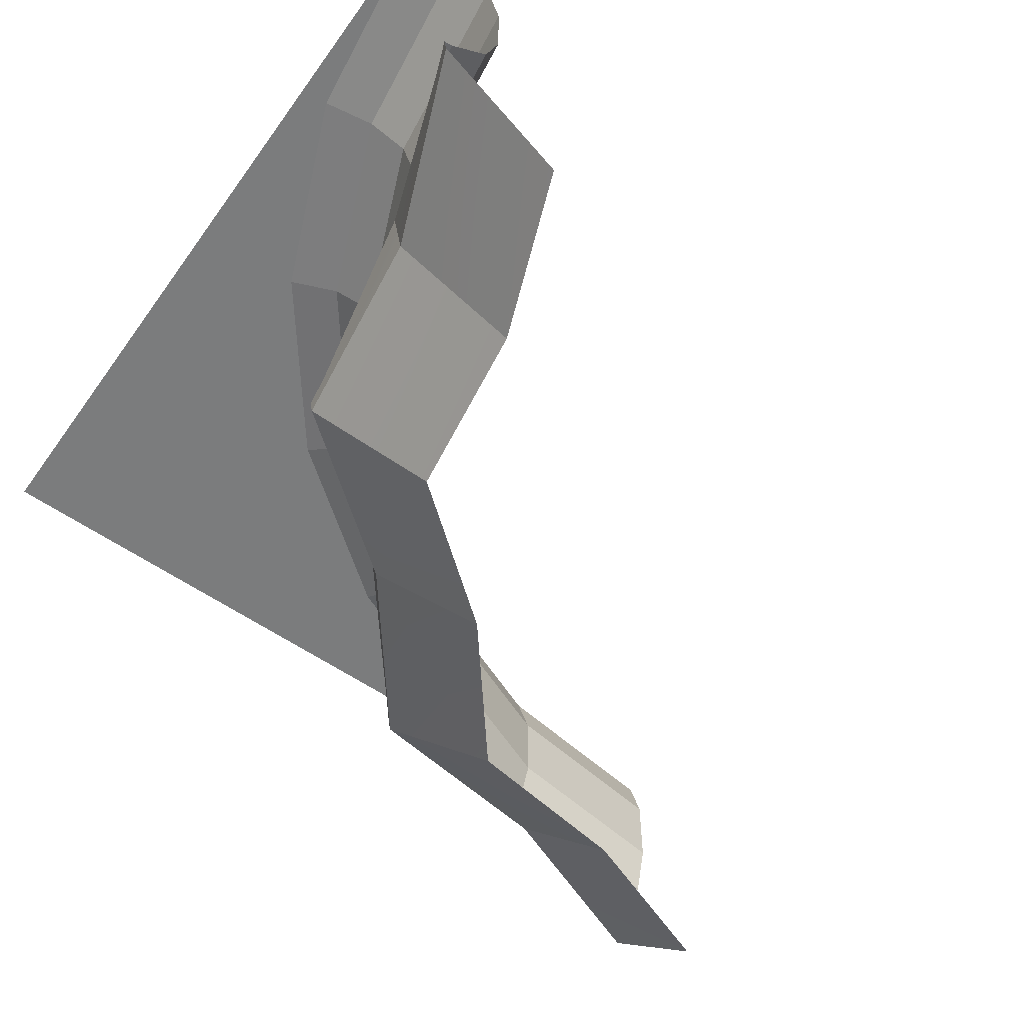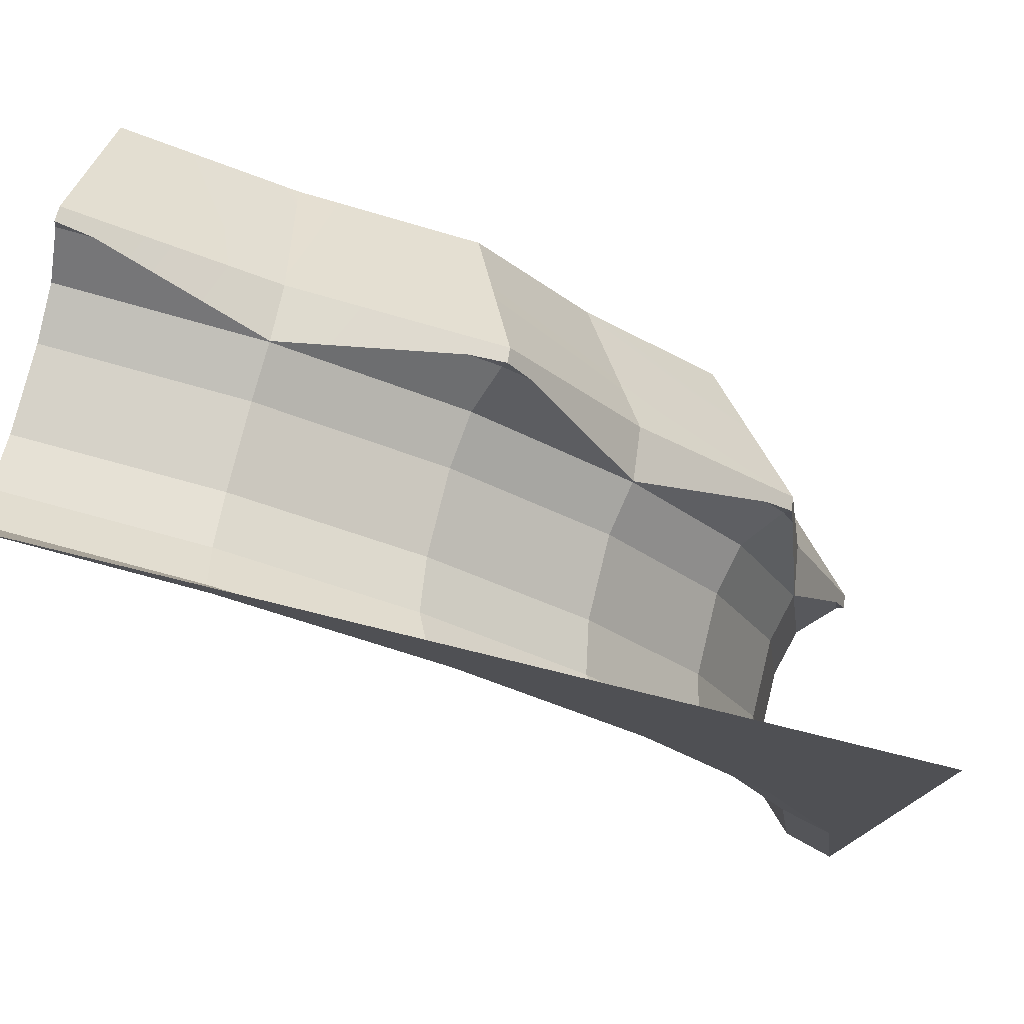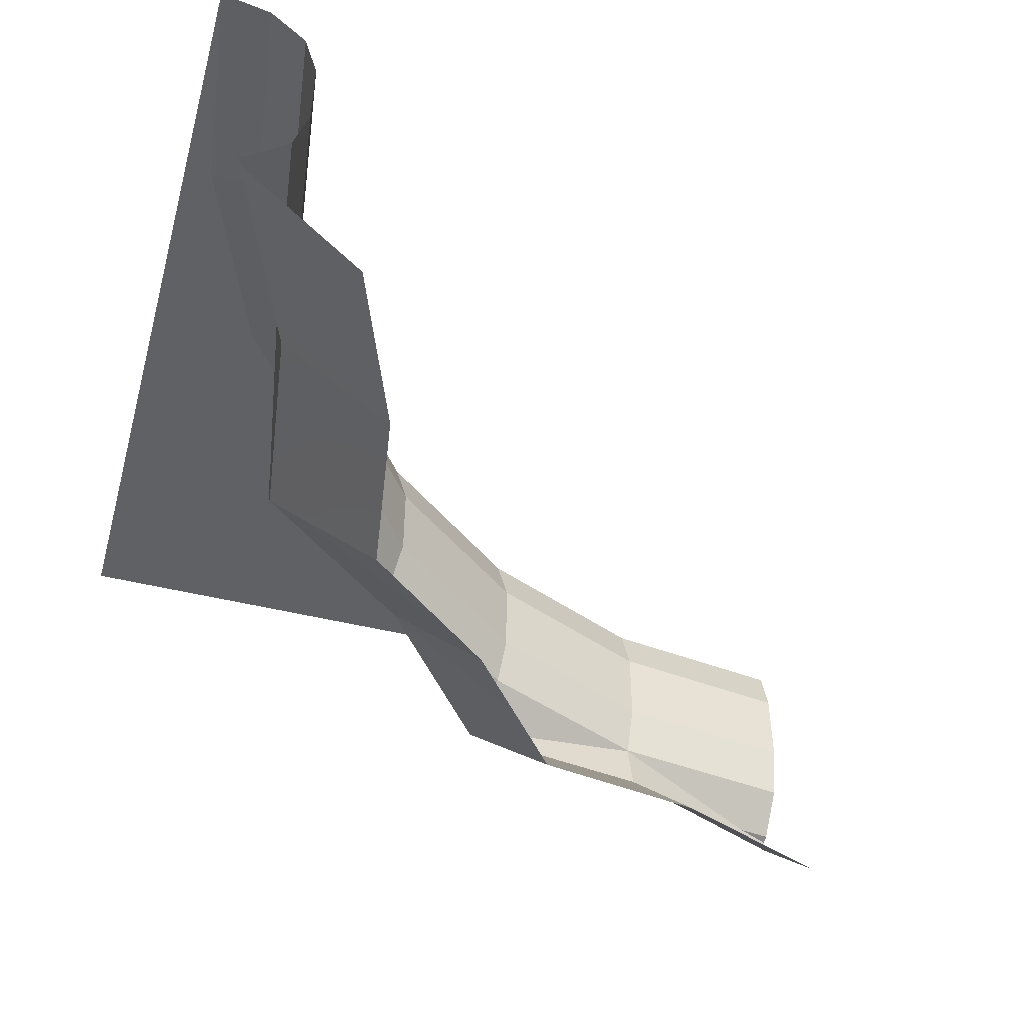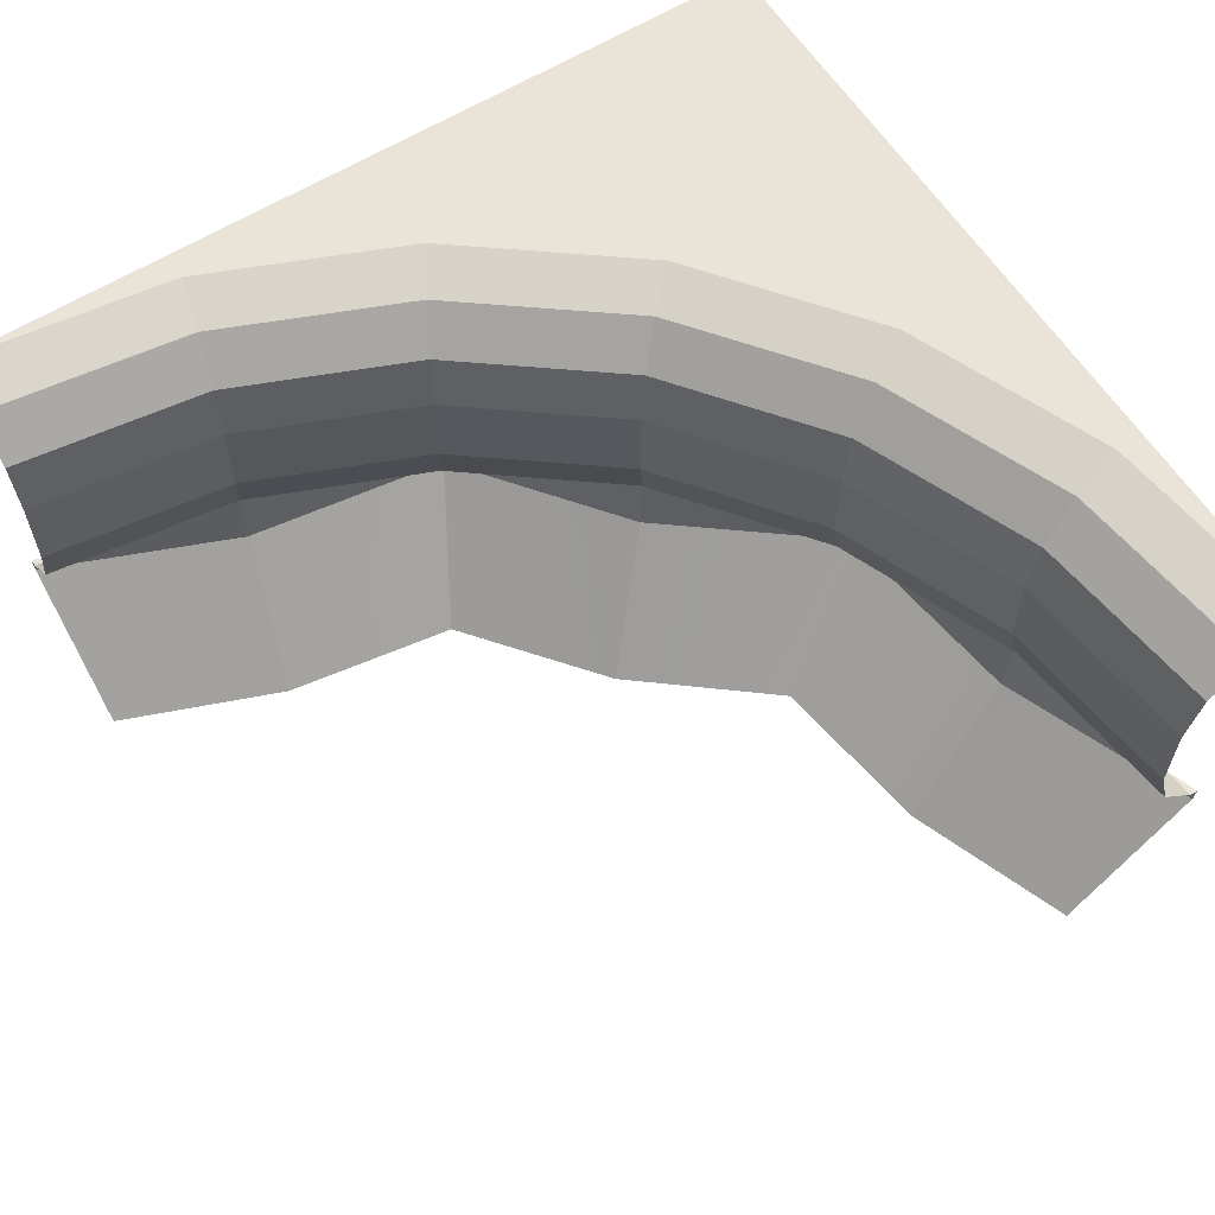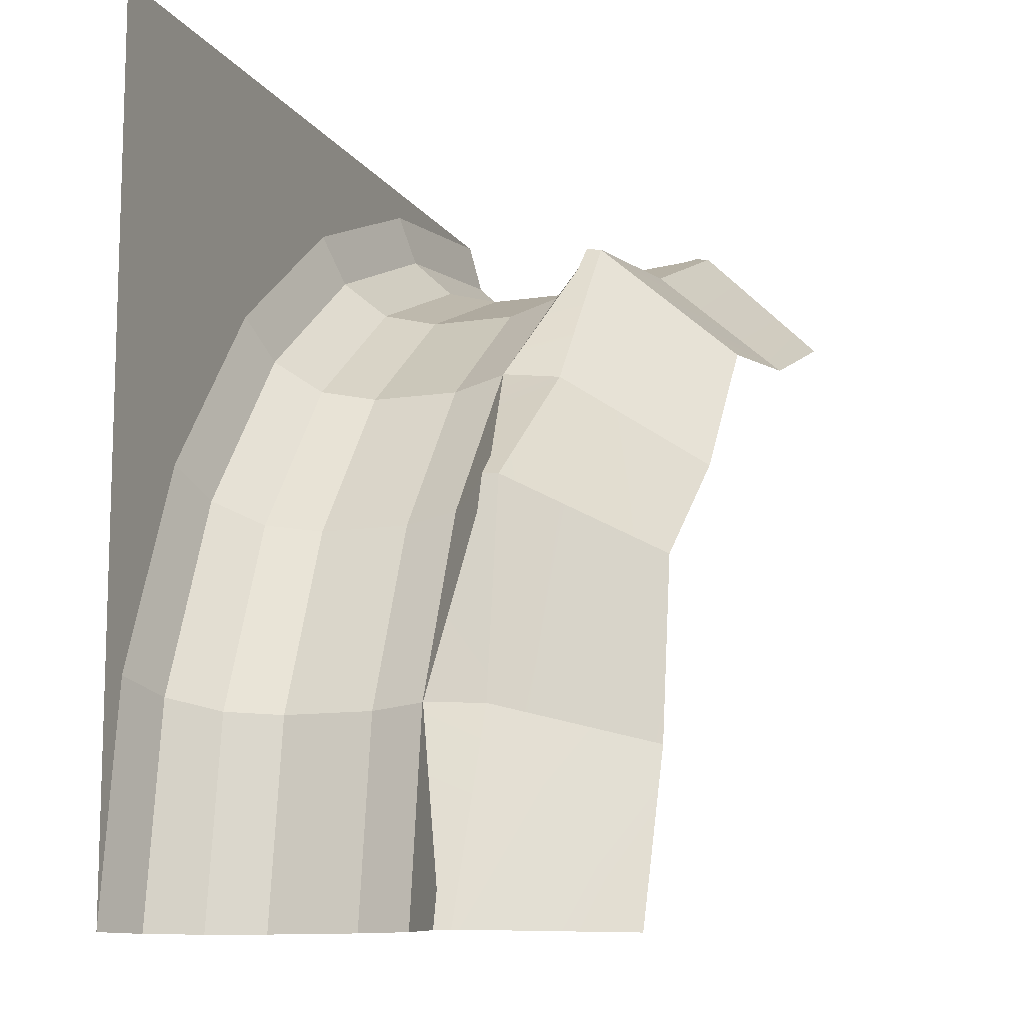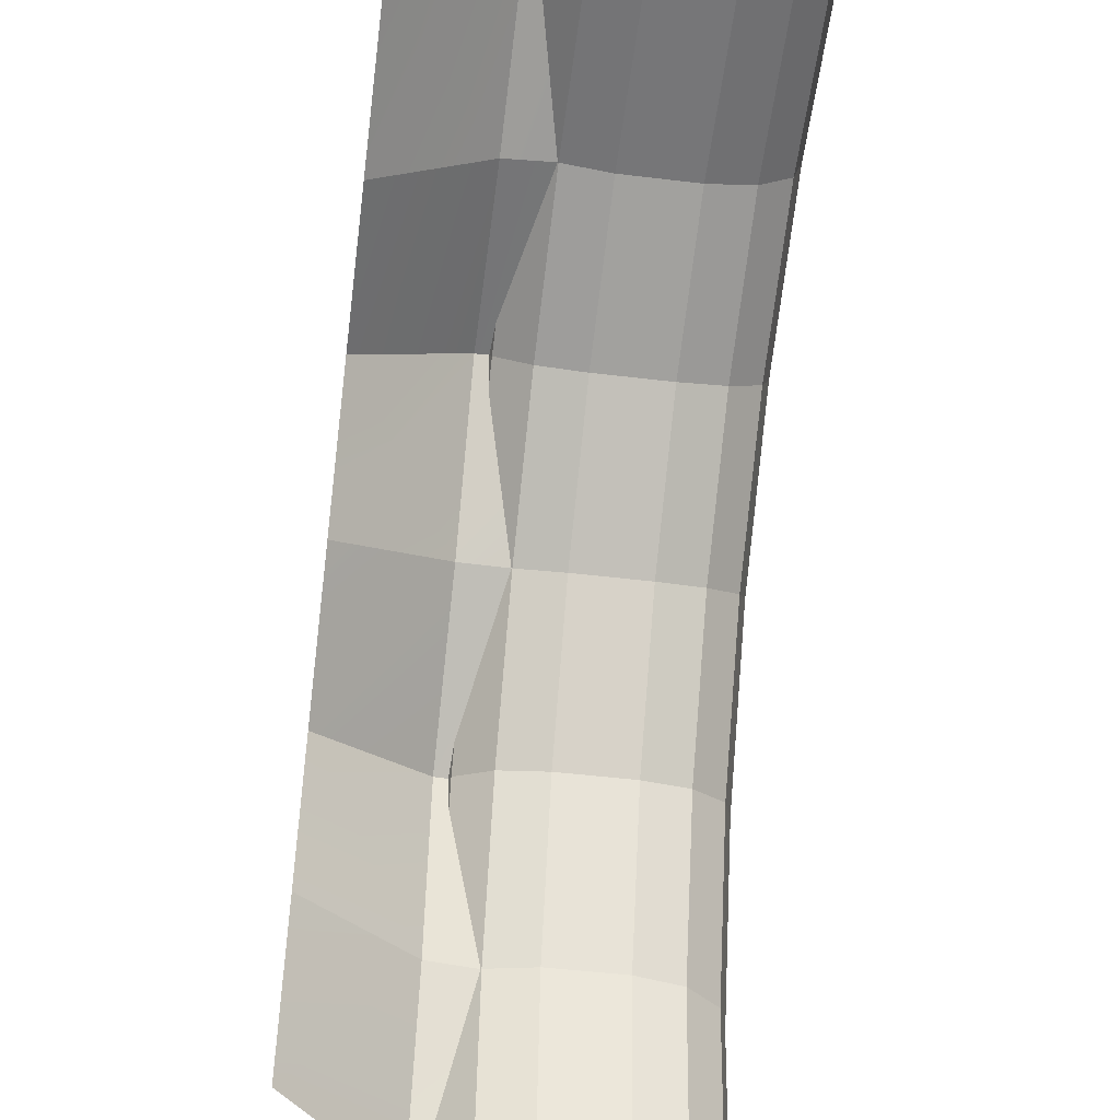
<metadata>
{"format":"obj","ext":"obj","renderer":"f3d","projection":"perspective","resolution":1024,"background":"white","views":[{"elev":-58.7,"azim":54.6,"up":"+Y"},{"elev":77.4,"azim":-166.2,"up":"+Z"},{"elev":-48.3,"azim":74.7,"up":"+Y"},{"elev":60.9,"azim":147.6,"up":"+Y"},{"elev":-11.6,"azim":-69.6,"up":"+Z"},{"elev":-49.4,"azim":82.4,"up":"+Z"}]}
</metadata>
<code>
o Grass
g Grass
v -0.01554 1.05 -0.625
v -0.04455 0.925 -0.6083
v -0.2227 0.925 -1.038
v -0.1904 1.05 -1.047
v -0.2835 0.925 -1.5
v -0.25 1.05 -1.5
v -0.1904 1.25 -1.047
v -0.25 1.25 -1.5
v -0.2227 1.375 -1.038
v -0.2835 1.375 -1.5
v -0.3111 1.467 -1.015
v -0.375 1.467 -1.5
v -0.4319 1.5 -0.9824
v -0.5 1.5 -1.5
v -0.2321 1.5 -0.5
v 0.08579 1.5 -0.08579
v 0.5 1.5 0.2321
v 0.9824 1.5 0.4319
v 1.5 1.5 0.5
v -0.5 1.5 0.5
v 1.015 1.467 0.3111
v 1.5 1.467 0.375
v 1.038 1.375 0.2227
v 1.5 1.375 0.2835
v 1.047 1.25 0.1904
v 1.5 1.25 0.25
v 1.047 1.05 0.1904
v 1.5 1.05 0.25
v 1.038 0.925 0.2227
v 1.5 0.925 0.2835
v 1.5 0.8335 0.375
v 1.421 0.8335 0.3646
v 1.038 0.9231 0.2246
v 0.6359 0.8335 0.1542
v 0.5625 0.8335 0.1238
v 0.6083 0.925 0.04455
v 0.5522 0.828 0.1416
v 0.4995 0.8335 0.07544
v 0.2375 0.9231 -0.2375
v 0.2389 0.925 -0.2389
v -0.07544 0.8335 -0.4995
v -0.1238 0.8335 -0.5625
v -0.1416 0.828 -0.5522
v -0.1542 0.8335 -0.6359
v 0.625 1.05 0.01554
v 0.2626 1.05 -0.2626
v 0.625 1.25 0.01554
v 0.2626 1.25 -0.2626
v -0.01554 1.25 -0.625
v 0.2389 1.375 -0.2389
v -0.04455 1.375 -0.6083
v 0.1742 1.467 -0.1742
v -0.1238 1.467 -0.5625
v 0.5625 1.467 0.1238
v 0.6083 1.375 0.04455
v 1.5 0.828 0.3956
v -0.2246 0.9231 -1.038
v -0.3646 0.8335 -1.421
v -0.375 0.8335 -1.5
v -0.3956 0.828 -1.5
f 1 2 4
f 2 3 4
f 4 3 6
f 3 5 6
f 7 4 8
f 4 6 8
f 9 7 8
f 9 8 10
f 11 9 10
f 11 10 12
f 13 11 12
f 13 12 14
f 13 14 20
f 20 19 18
f 18 17 20
f 17 16 20
f 16 15 20
f 15 13 20
f 21 18 19
f 21 19 22
f 23 21 22
f 23 22 24
f 25 23 26
f 23 24 26
f 27 25 28
f 25 26 28
f 29 27 28
f 29 28 30
f 30 31 32
f 33 29 30
f 30 32 33
f 34 35 36
f 29 33 36
f 33 34 36
f 35 34 37
f 35 37 38
f 36 35 38
f 39 40 36
f 36 38 39
f 41 42 2
f 40 39 2
f 39 41 2
f 42 41 43
f 42 43 44
f 45 36 46
f 36 40 46
f 47 45 48
f 45 46 48
f 48 46 49
f 46 1 49
f 50 48 49
f 50 49 51
f 52 50 51
f 52 51 53
f 54 55 50
f 54 50 52
f 55 47 48
f 55 48 50
f 31 56 32
f 27 29 45
f 29 36 45
f 25 27 47
f 27 45 47
f 23 25 47
f 23 47 55
f 21 23 55
f 21 55 54
f 18 21 54
f 18 54 17
f 17 54 52
f 17 52 16
f 16 52 53
f 16 53 15
f 15 53 11
f 15 11 13
f 53 51 9
f 53 9 11
f 51 49 7
f 51 7 9
f 58 59 5
f 3 57 5
f 57 58 5
f 59 58 60
f 49 1 7
f 1 4 7
f 46 40 1
f 40 2 1
f 2 42 44
f 57 3 2
f 2 44 57
o Rock
g Rock
v 0.2518 0.7929 -0.2518
v 0.4393 0.5 -0.4393
v 0.1144 0.5 -0.7
v -0.1369 0.7929 -0.5549
v 0.05111 0.5 -1.112
v -0.205 0.7929 -1.043
v -0.1 0.5 -1.5
v -0.3902 0.7929 -1.5
v -0.3956 0.828 -1.5
v -0.3646 0.8335 -1.421
v -0.2246 0.9231 -1.038
v -0.1542 0.8335 -0.6359
v -0.1416 0.828 -0.5522
v -0.07544 0.8335 -0.4995
v 0.2375 0.9231 -0.2375
v 0.4995 0.8335 0.07544
v 0.5522 0.828 0.1416
v 0.5549 0.7929 0.1369
v 0.6359 0.8335 0.1542
v 1.038 0.9231 0.2246
v 1.043 0.7929 0.205
v 1.421 0.8335 0.3646
v 1.5 0.828 0.3956
v 1.5 0.7929 0.3902
v 1.112 0.5 -0.05111
v 1.5 0.5 0.1
v 0.7 0.5 -0.1144
f 61 62 63
f 61 63 64
f 64 63 66
f 63 65 66
f 66 65 67
f 66 67 68
f 68 69 70
f 70 71 66
f 70 66 68
f 72 73 64
f 66 72 64
f 66 71 72
f 64 73 74
f 74 75 61
f 74 61 64
f 76 77 78
f 76 78 61
f 61 75 76
f 78 77 79
f 79 80 81
f 78 79 81
f 82 83 84
f 82 84 81
f 81 80 82
f 85 81 86
f 81 84 86
f 81 85 87
f 81 87 78
f 78 87 61
f 87 62 61

</code>
